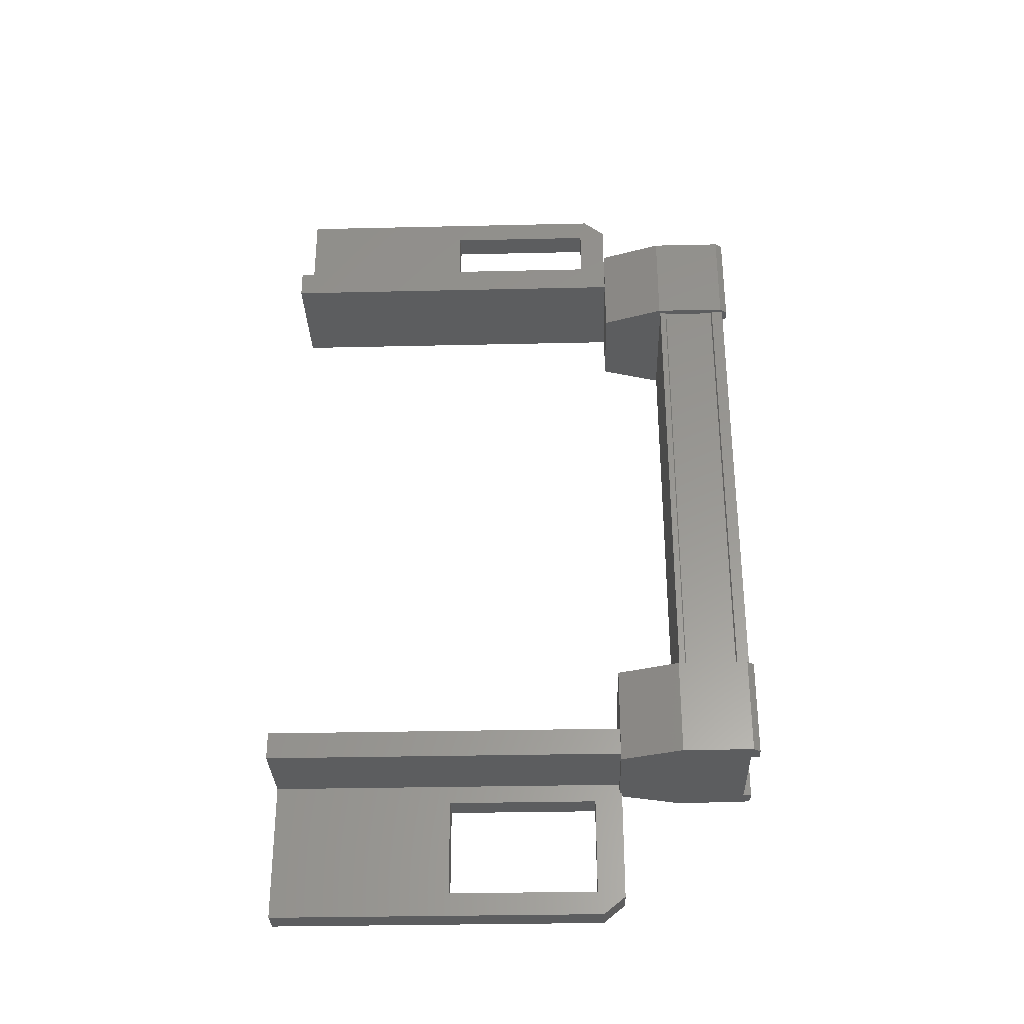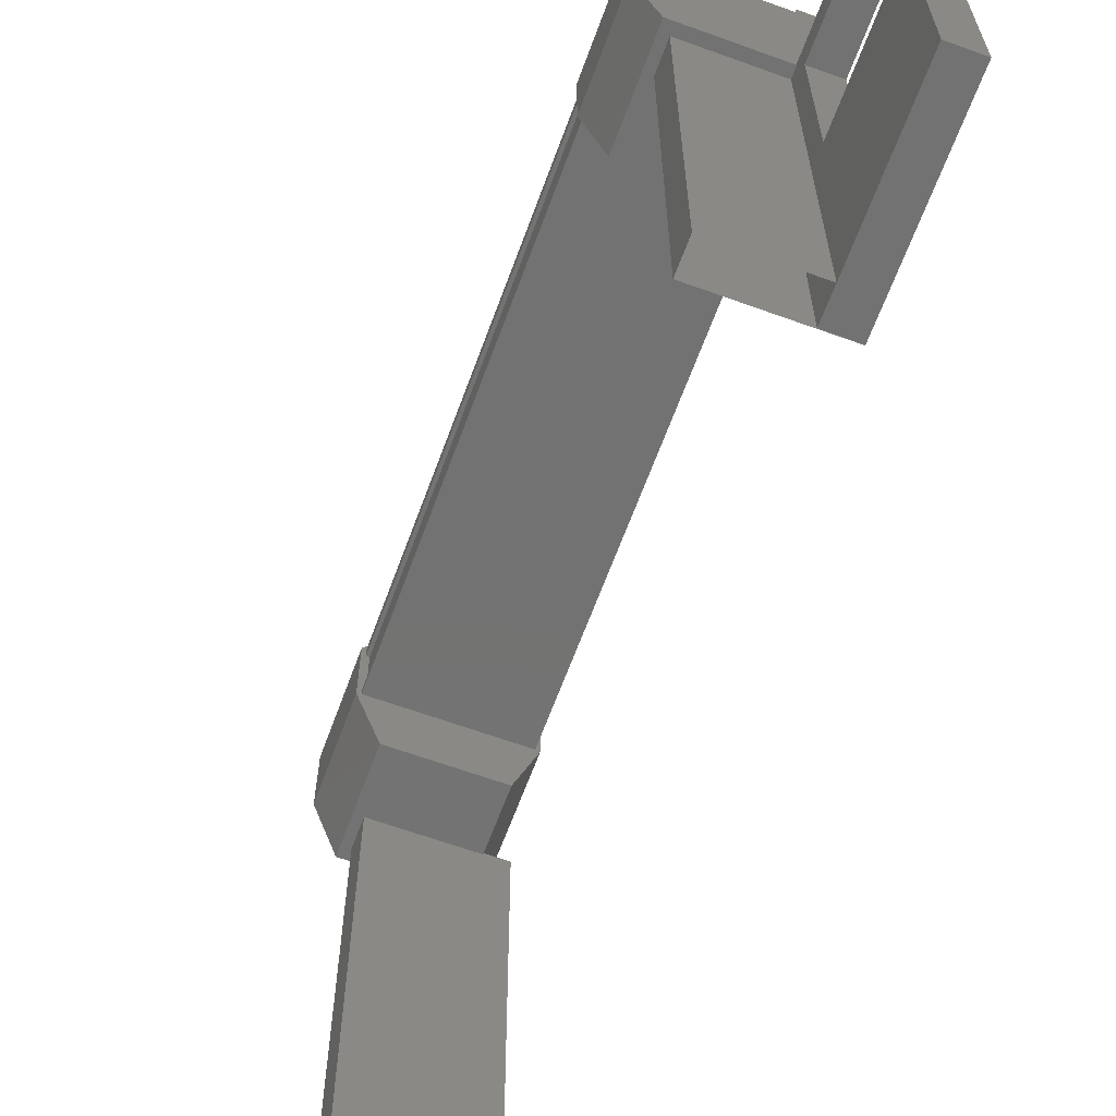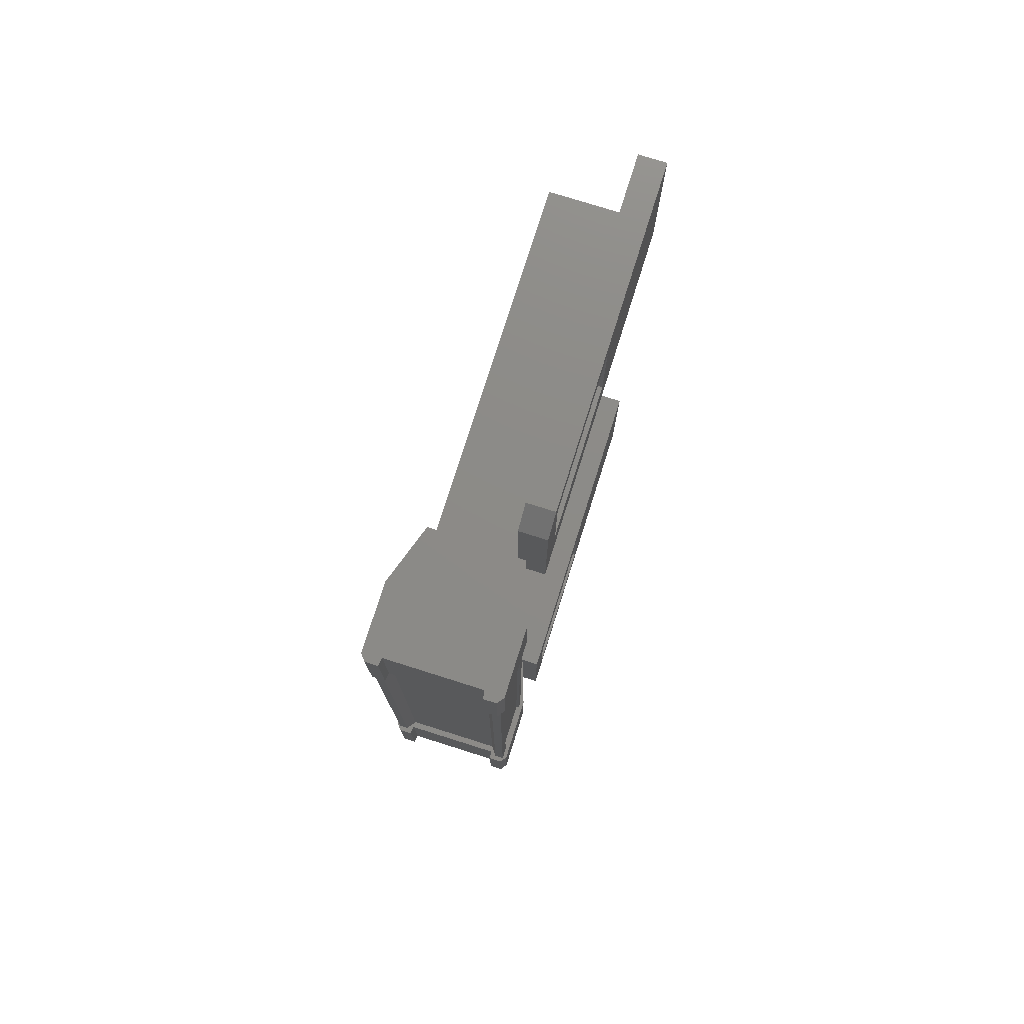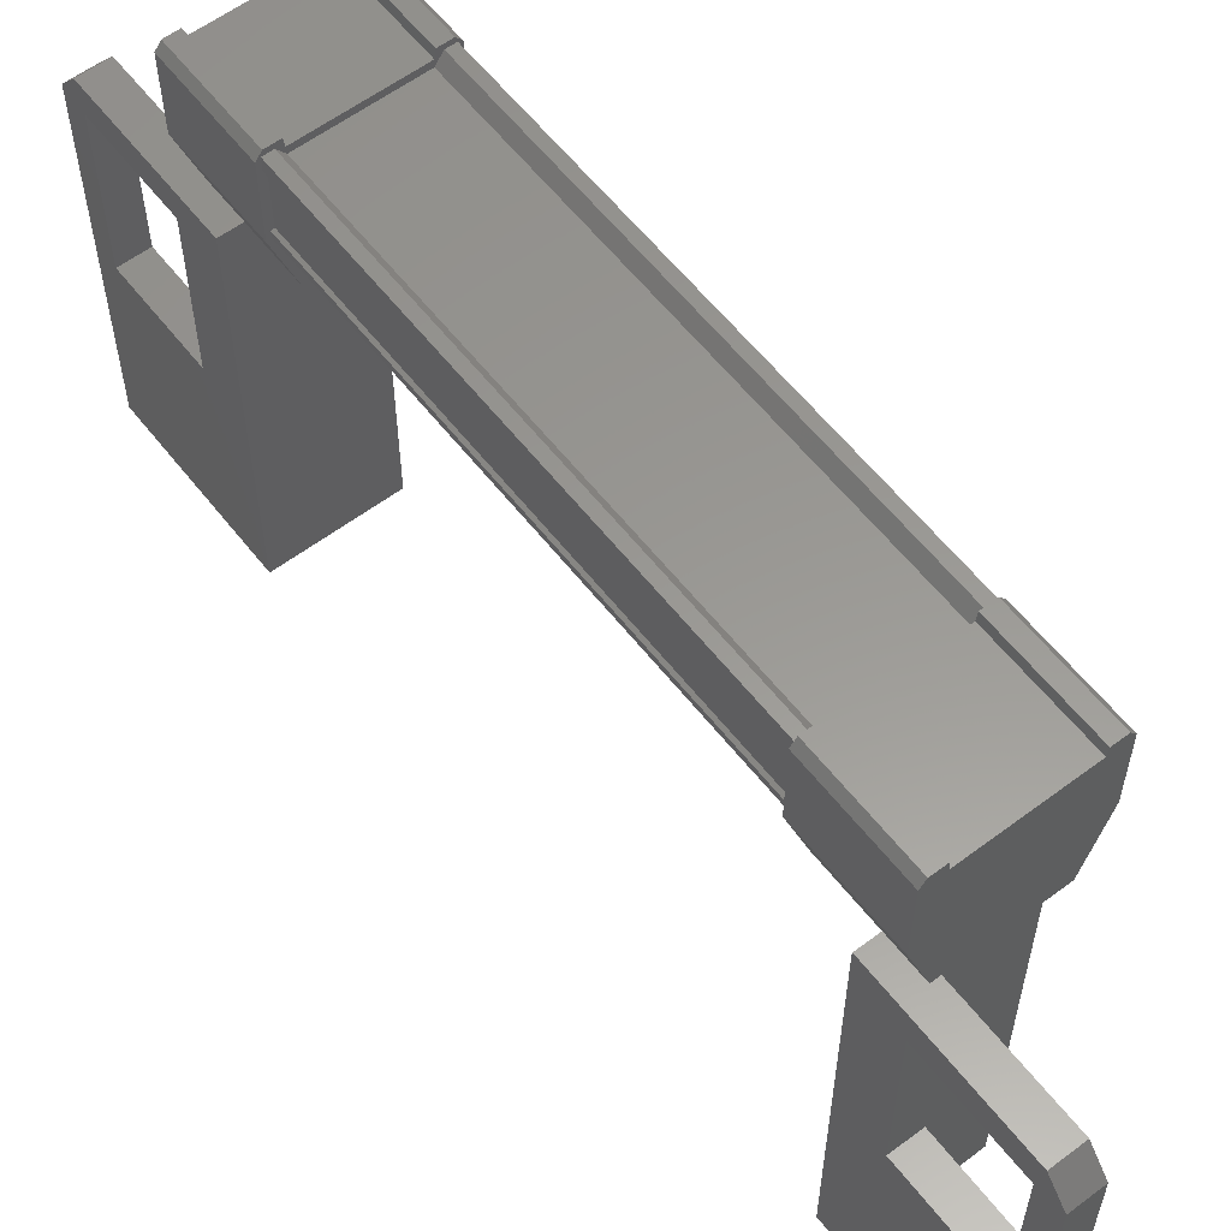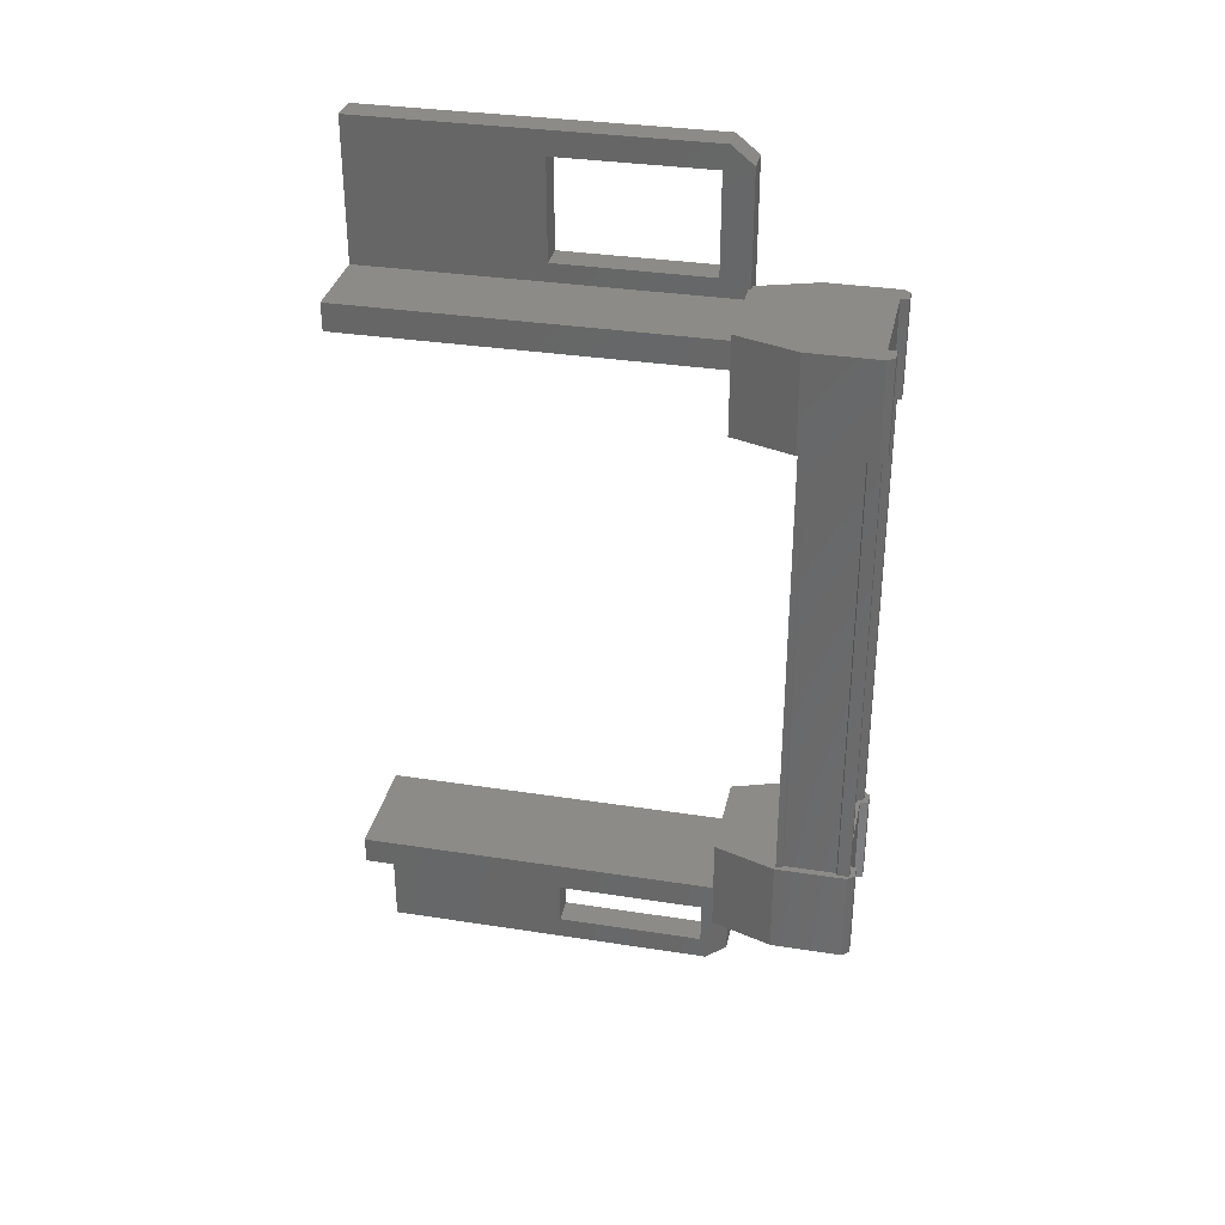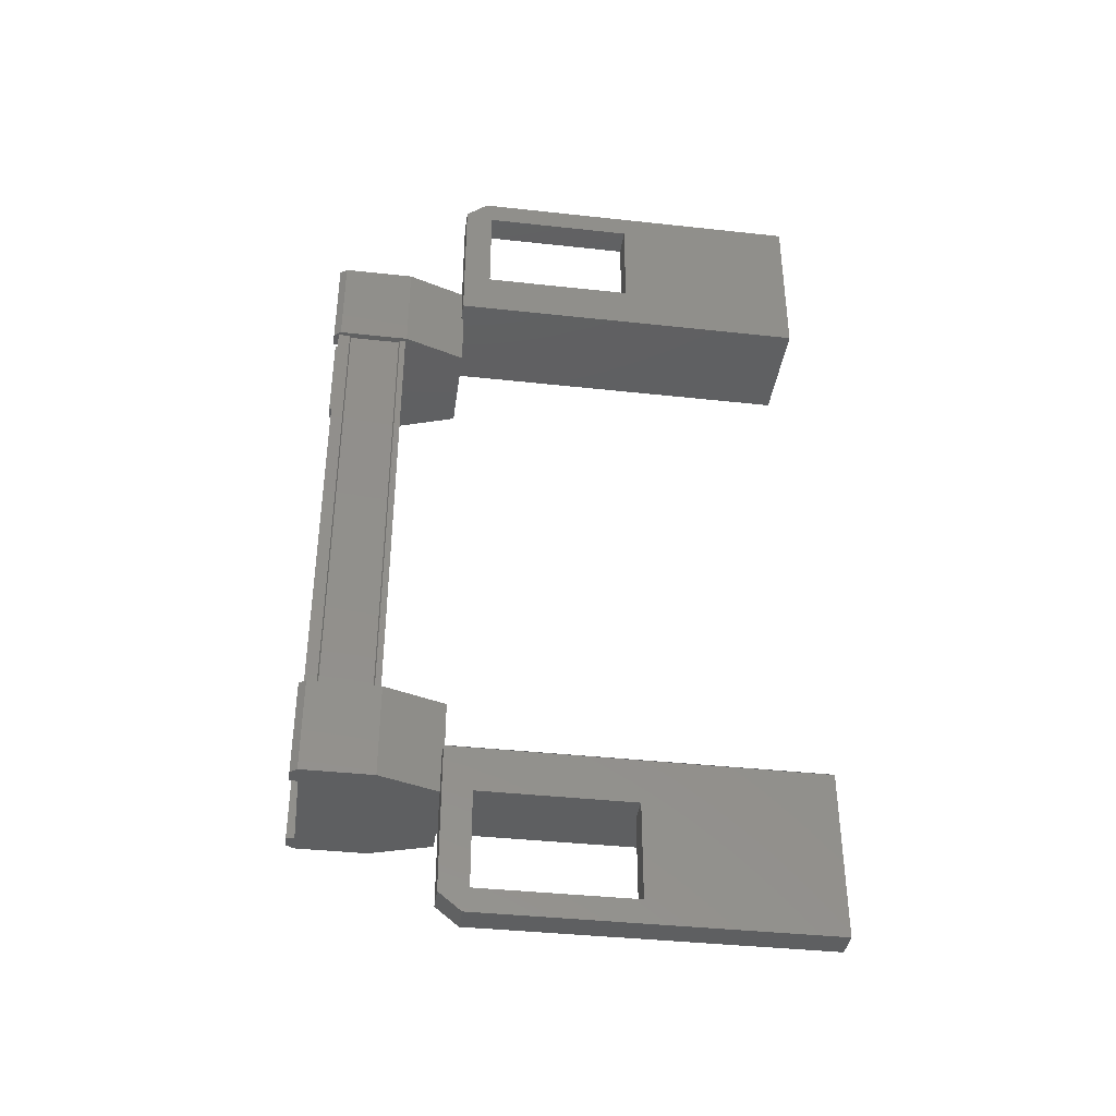
<metadata>
{"format":"stl","ext":"stl","renderer":"f3d","projection":"perspective","resolution":1024,"background":"white","views":[{"elev":-31.2,"azim":91.8,"up":"+Z"},{"elev":-64.4,"azim":159.9,"up":"+Y"},{"elev":76.6,"azim":-162.5,"up":"+Z"},{"elev":58.9,"azim":-37.7,"up":"+Y"},{"elev":33.4,"azim":102.1,"up":"+Z"},{"elev":-38.8,"azim":-97.8,"up":"+Z"}]}
</metadata>
<code>
# stl→obj: 129 verts, 210 faces
v -0.4913 308.4 -9.367
v -0.4272 308.3 -8.208
v -0.4272 308.3 -9.367
v -0.4272 307.5 -8.209
v -2.086 306.4 -17.23
v -1.754 304.6 -17.23
v -1.754 306.4 -17.23
v -1.754 306.5 -17.51
v -1.754 306.5 -6.65
v -1.754 304.6 -6.935
v -1.754 306.4 -6.933
v -2.086 306.4 -6.933
v -2.044 308.3 -9.108
v -1.934 308.3 -9.108
v -1.934 308.3 -15.05
v -1.848 308.2 -15.05
v -0.4272 307.5 -15.95
v -0.4272 308.3 -14.79
v -0.4272 307.5 -14.79
v -0.6649 308.3 -14.79
v -0.4737 307.5 -9.109
v -0.4737 307.5 -15.05
v -0.5072 307.6 -9.109
v -0.5072 307.6 -15.05
v -0.5072 308.2 -15.05
v -1.754 303.5 -7.382
v -1.754 302.4 -6.653
v -1.754 302.4 -8.659
v -2.086 302.4 -8.659
v -2.086 306.8 -8.655
v -1.867 308.4 -8.208
v -2.026 308.4 -9.367
v -2.026 308.4 -8.208
v -2.09 308.3 -9.367
v -2.09 308.3 -8.208
v -1.754 302.4 -15.51
v -2.086 302.4 -15.51
v -1.754 302.4 -17.52
v -2.086 302.4 -17.52
v -2.086 306.5 -17.51
v -2.086 306.8 -6.865
v -1.754 306.8 -6.865
v -1.754 306.8 -8.655
v -1.754 306.4 -8.109
v -1.754 304.6 -8.111
v -0.6696 308.2 -9.108
v -0.5833 308.3 -9.108
v -0.5833 308.3 -15.05
v -0.4737 308.3 -9.108
v -0.4737 308.3 -15.05
v -1.754 304.6 -16.05
v -1.754 306.4 -16.05
v -1.754 306.8 -15.51
v -1.754 306.8 -17.3
v -2.086 306.8 -17.3
v -2.09 308.3 -15.95
v -2.09 308.3 -14.79
v -2.026 308.4 -15.95
v -2.026 308.4 -14.79
v -1.867 308.4 -15.95
v -0.6502 308.4 -14.79
v -0.4913 308.4 -14.79
v -0.4272 308.3 -15.95
v -0.4272 307.5 -9.368
v -0.6649 308.3 -9.367
v -0.6502 308.4 -9.367
v -0.6696 308.2 -15.05
v -1.848 308.2 -9.108
v -2.086 306.4 -8.109
v -2.086 304.6 -8.111
v -2.086 302.4 -6.653
v -2.086 306.5 -6.65
v -2.086 306.8 -15.51
v -2.086 304.6 -16.05
v -2.086 304.6 -17.23
v -2.086 302.4 -8.663
v -0.7769 306.7 -8.659
v -0.7769 302.4 -8.663
v -0.7769 306.7 -8.328
v -0.7769 302.4 -8.332
v -2.086 306.7 -8.328
v -2.086 302.4 -8.332
v -0.4737 308.2 -15.05
v -0.4737 308.2 -9.108
v -0.5072 308.2 -9.108
v -2.086 302.4 -15.84
v -2.086 306.7 -15.83
v -0.7769 302.4 -15.84
v -0.7769 306.7 -15.83
v -0.7769 302.4 -15.51
v -0.7769 306.7 -15.5
v -2.086 306.7 -15.5
v -2.044 307.5 -9.109
v -2.044 307.5 -15.05
v -2.01 307.6 -9.109
v -2.01 307.6 -15.05
v -2.01 308.2 -9.108
v -2.01 308.2 -15.05
v -2.044 308.2 -9.108
v -2.044 308.2 -15.05
v -2.044 308.3 -15.05
v -1.754 303.5 -16.78
v -2.086 306.4 -16.05
v -2.086 304.6 -6.935
v -1.852 308.3 -8.208
v -1.852 308.3 -9.367
v -1.867 308.4 -9.367
v -2.09 307.5 -9.368
v -2.09 307.5 -8.209
v -0.6649 308.3 -8.208
v -0.4913 308.4 -8.208
v -0.6502 308.4 -8.208
v -1.839 306.7 -9.368
v -1.839 306.7 -8.21
v -0.6785 306.7 -8.21
v -0.6785 306.7 -9.368
v -2.09 307.5 -15.95
v -0.6785 306.7 -15.95
v -0.6785 306.7 -14.79
v -1.839 306.7 -14.79
v -1.839 306.7 -15.95
v -2.09 307.5 -14.79
v -1.852 308.3 -14.79
v -0.6649 308.3 -15.95
v -0.6502 308.4 -15.95
v -0.4913 308.4 -15.95
v -1.852 308.3 -15.95
v -1.867 308.4 -14.79
v -2.086 306.7 -8.659
f 1 2 3
f 3 2 4
f 5 6 7
f 7 6 8
f 9 10 11
f 11 10 12
f 13 14 15
f 15 14 16
f 17 18 19
f 19 18 20
f 21 22 23
f 23 22 24
f 24 25 23
f 26 27 28
f 28 27 29
f 29 30 28
f 31 32 33
f 33 32 34
f 34 35 33
f 36 37 38
f 38 37 39
f 39 40 38
f 41 42 43
f 43 42 44
f 44 45 43
f 46 47 48
f 48 47 49
f 49 50 48
f 51 52 53
f 53 52 54
f 54 55 53
f 56 57 58
f 58 57 59
f 59 60 58
f 61 20 62
f 62 20 18
f 18 63 62
f 17 63 18
f 4 64 3
f 3 64 65
f 65 1 3
f 66 1 65
f 48 67 46
f 46 67 16
f 16 68 46
f 14 68 16
f 69 30 70
f 70 30 29
f 29 71 70
f 27 71 29
f 72 71 27
f 36 73 37
f 37 73 74
f 74 39 37
f 75 39 74
f 40 39 75
f 76 77 78
f 78 77 79
f 79 80 78
f 81 80 79
f 82 80 81
f 50 49 83
f 83 49 84
f 84 25 83
f 85 25 84
f 23 25 85
f 86 87 88
f 88 87 89
f 89 90 88
f 91 90 89
f 37 90 91
f 91 92 37
f 21 21 22
f 22 21 93
f 93 94 22
f 93 94 93
f 94 94 93
f 93 95 94
f 94 95 96
f 96 95 97
f 97 98 96
f 99 98 97
f 100 98 99
f 99 13 100
f 100 13 101
f 101 13 15
f 40 8 38
f 38 8 6
f 6 102 38
f 51 102 6
f 36 102 51
f 51 53 36
f 36 53 73
f 73 53 55
f 55 103 73
f 5 103 55
f 52 103 5
f 5 7 52
f 52 7 54
f 54 7 8
f 8 55 54
f 40 55 8
f 5 55 40
f 40 75 5
f 5 75 6
f 6 75 74
f 74 51 6
f 103 51 74
f 52 51 103
f 44 69 45
f 45 69 70
f 70 10 45
f 104 10 70
f 12 10 104
f 104 72 12
f 12 72 41
f 41 72 9
f 9 42 41
f 11 42 9
f 44 42 11
f 11 12 44
f 44 12 69
f 69 12 41
f 41 30 69
f 43 30 41
f 28 30 43
f 43 45 28
f 28 45 26
f 26 45 10
f 10 27 26
f 9 27 10
f 72 27 9
f 105 106 31
f 31 106 107
f 107 32 31
f 106 32 107
f 34 32 106
f 106 108 34
f 34 108 35
f 35 108 109
f 109 105 35
f 4 105 109
f 110 105 4
f 4 2 110
f 110 2 111
f 111 2 1
f 1 112 111
f 66 112 1
f 110 112 66
f 66 65 110
f 110 65 106
f 106 65 64
f 64 108 106
f 113 108 64
f 109 108 113
f 113 114 109
f 109 114 115
f 115 114 113
f 113 116 115
f 64 116 113
f 115 116 64
f 64 4 115
f 115 4 109
f 117 17 118
f 118 17 19
f 19 119 118
f 120 119 19
f 118 119 120
f 120 121 118
f 118 121 117
f 117 121 120
f 120 122 117
f 19 122 120
f 123 122 19
f 19 20 123
f 123 20 124
f 124 20 61
f 61 125 124
f 62 125 61
f 126 125 62
f 62 63 126
f 126 63 124
f 124 63 17
f 17 127 124
f 117 127 17
f 56 127 117
f 117 122 56
f 56 122 57
f 57 122 123
f 123 59 57
f 128 59 123
f 60 59 128
f 128 123 60
f 60 123 127
f 127 123 124
f 70 71 104
f 104 71 72
f 56 58 127
f 127 58 60
f 35 105 33
f 33 105 31
f 126 124 125
f 111 112 110
f 38 102 36
f 110 106 105
f 79 77 81
f 89 87 91
f 22 22 21
f 77 76 129
f 73 103 74

</code>
